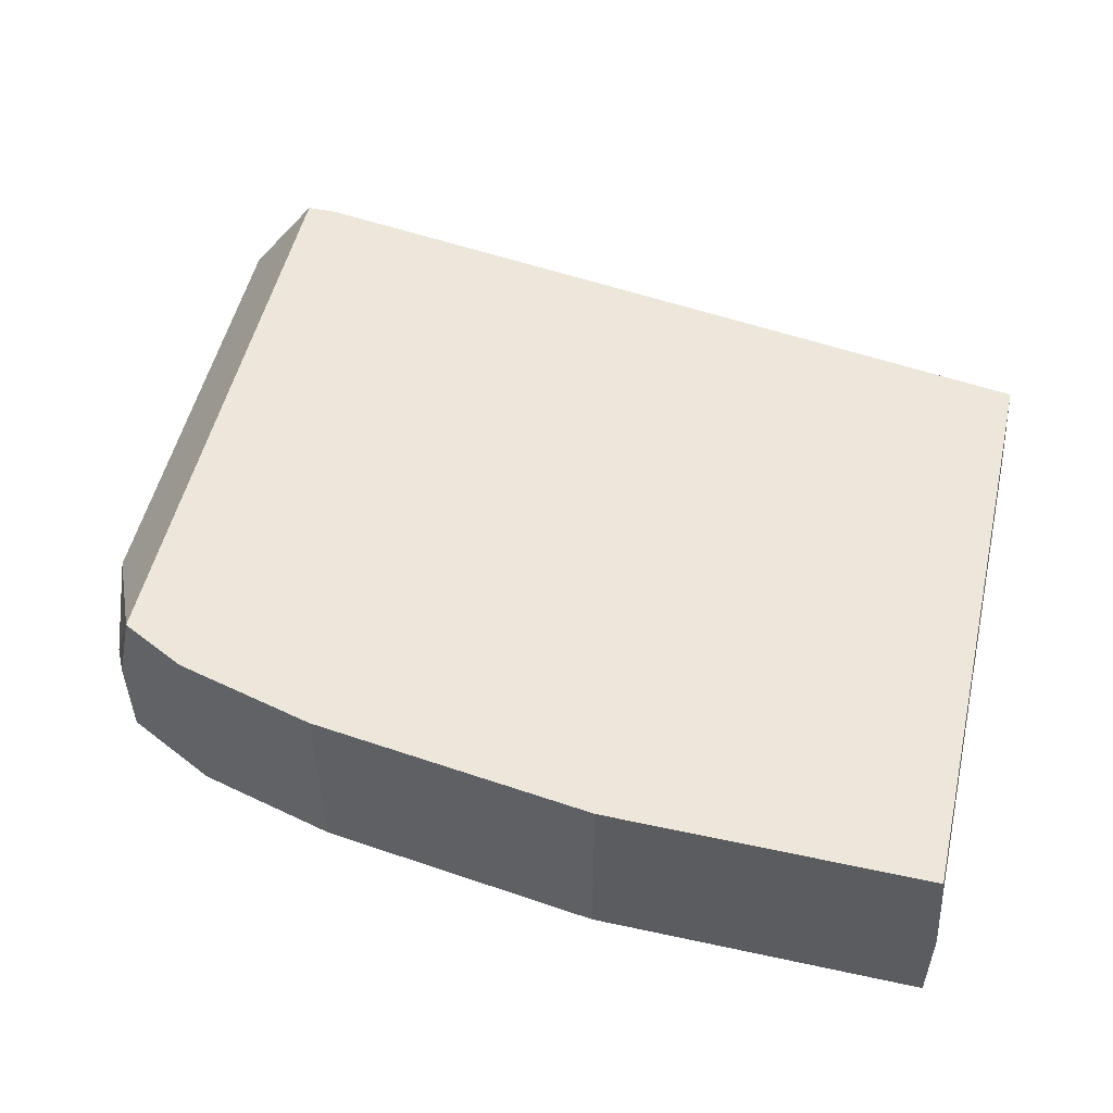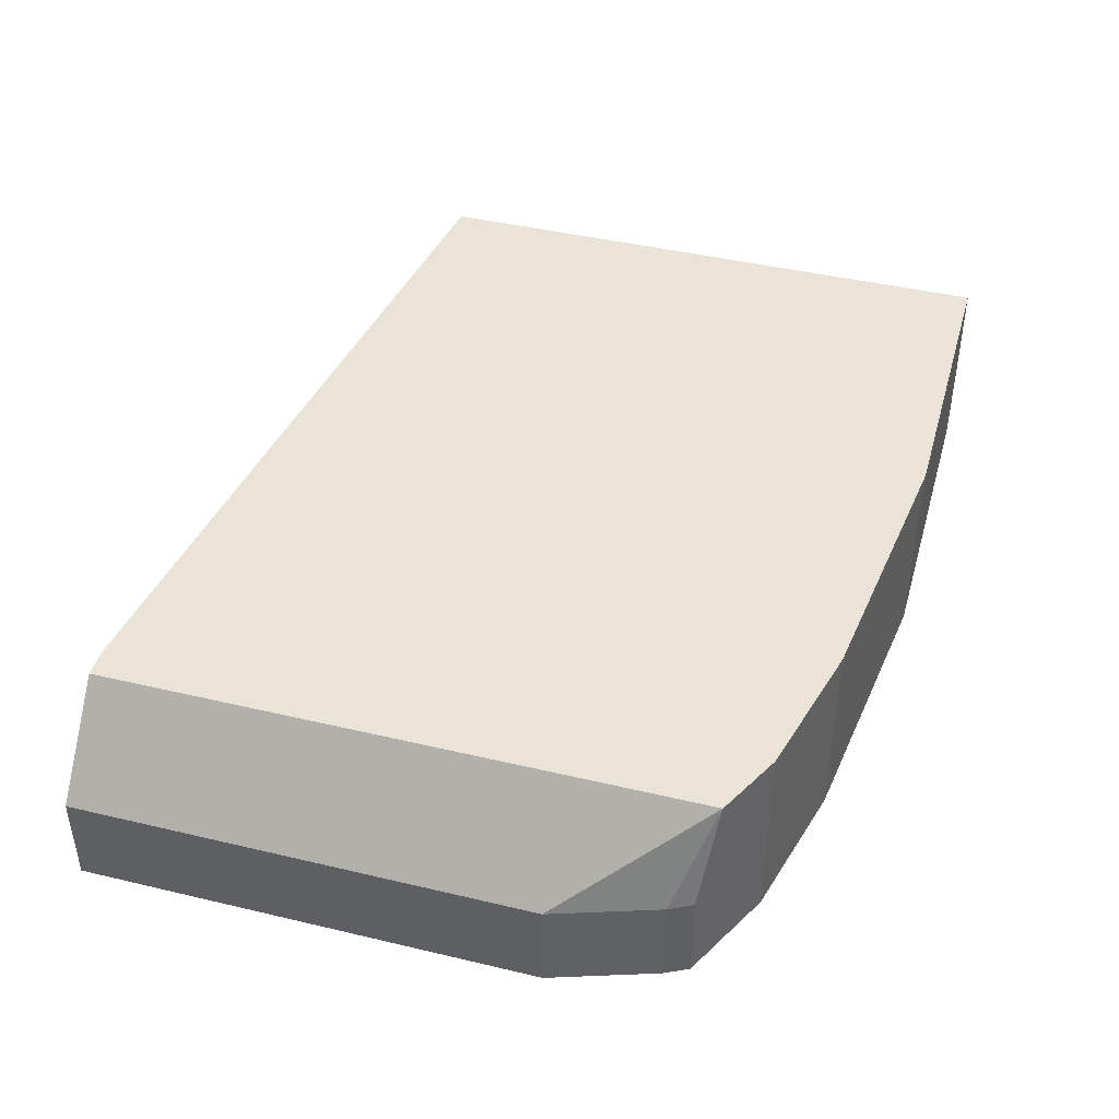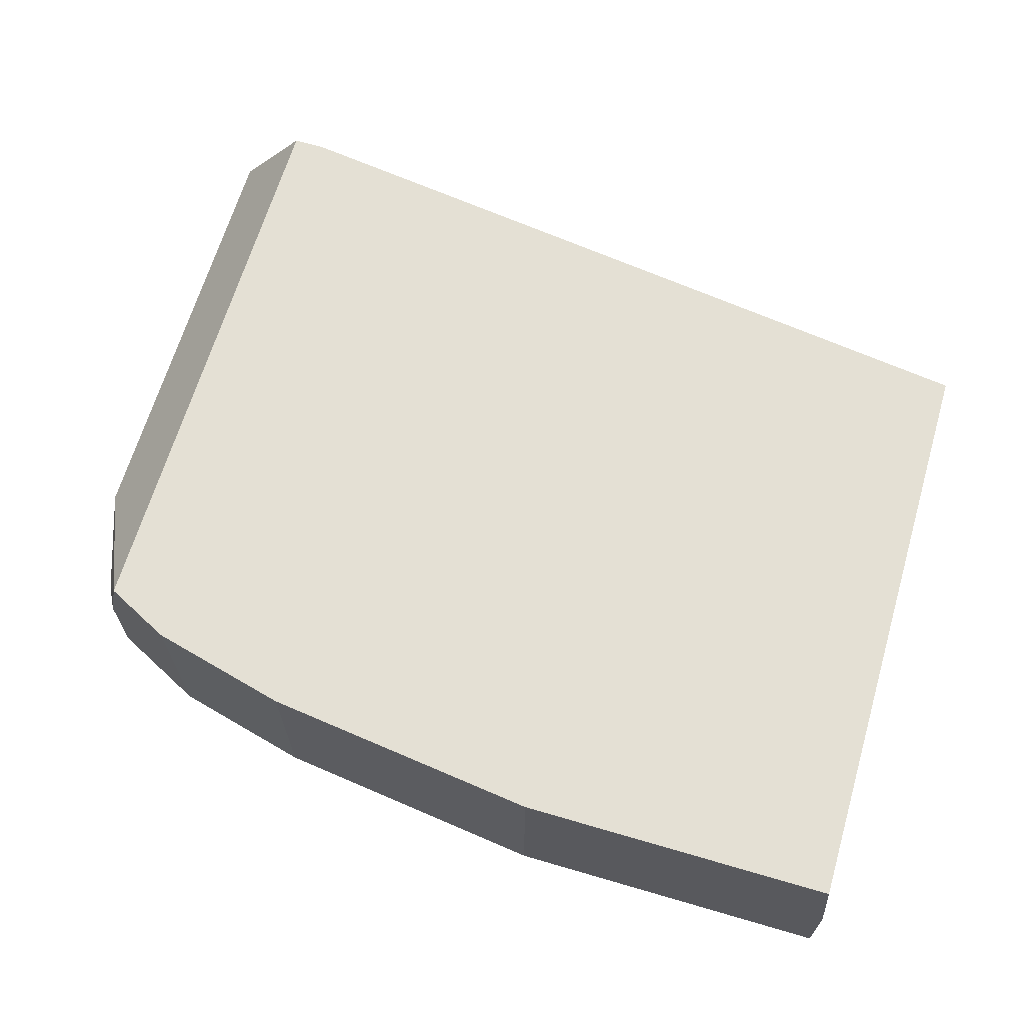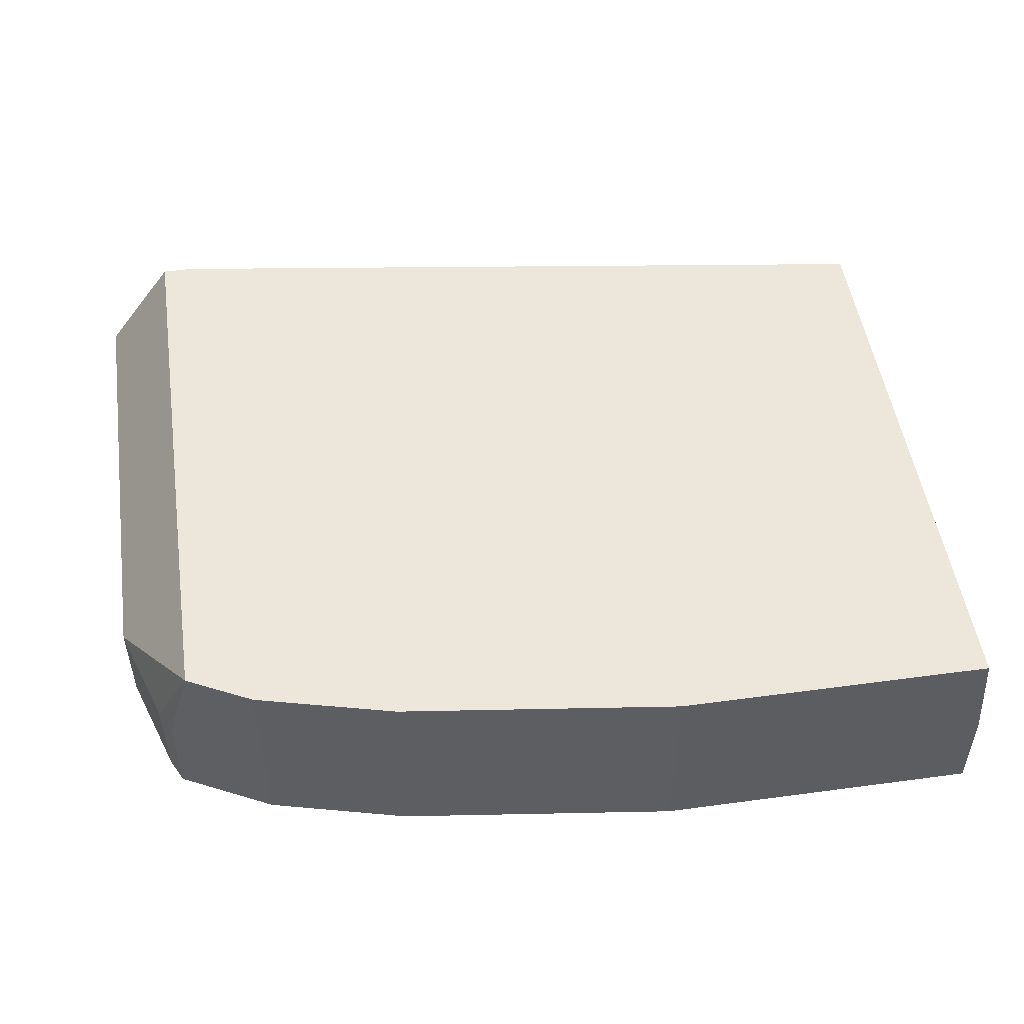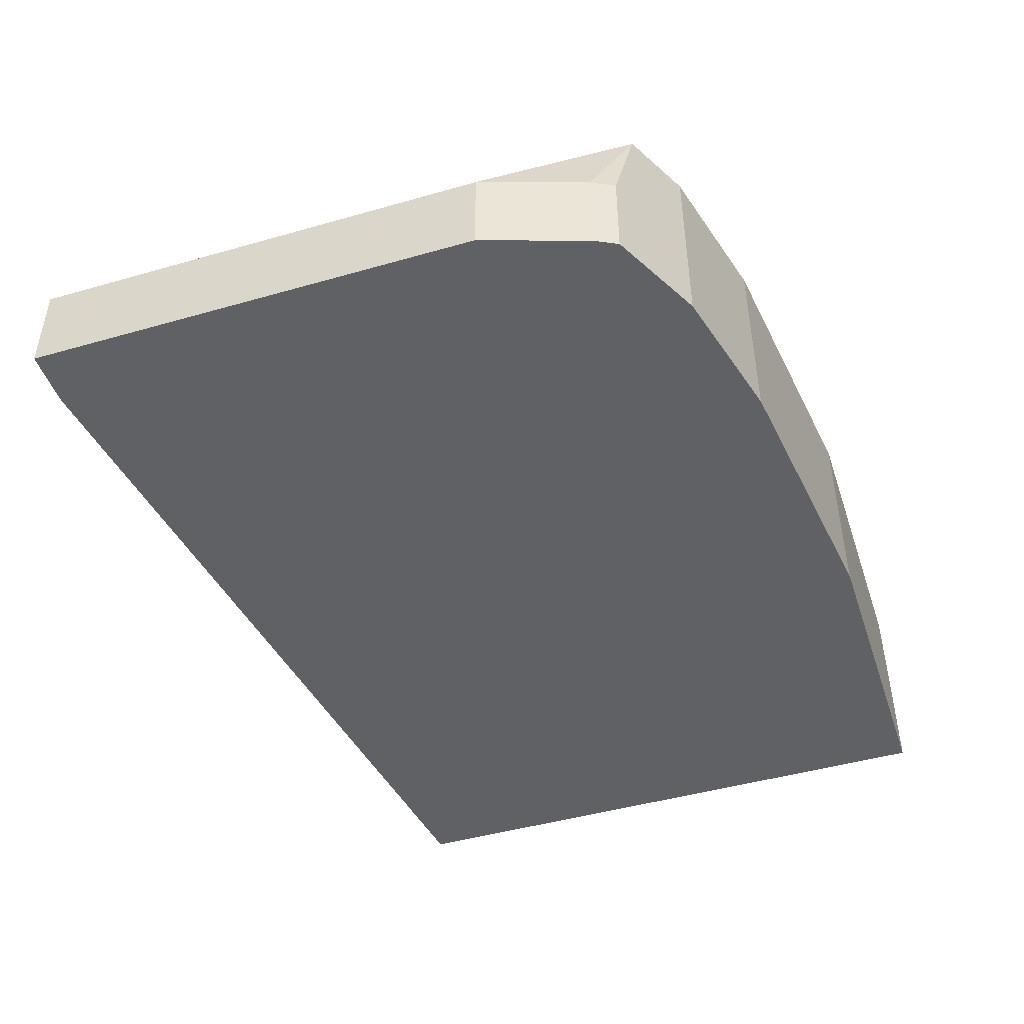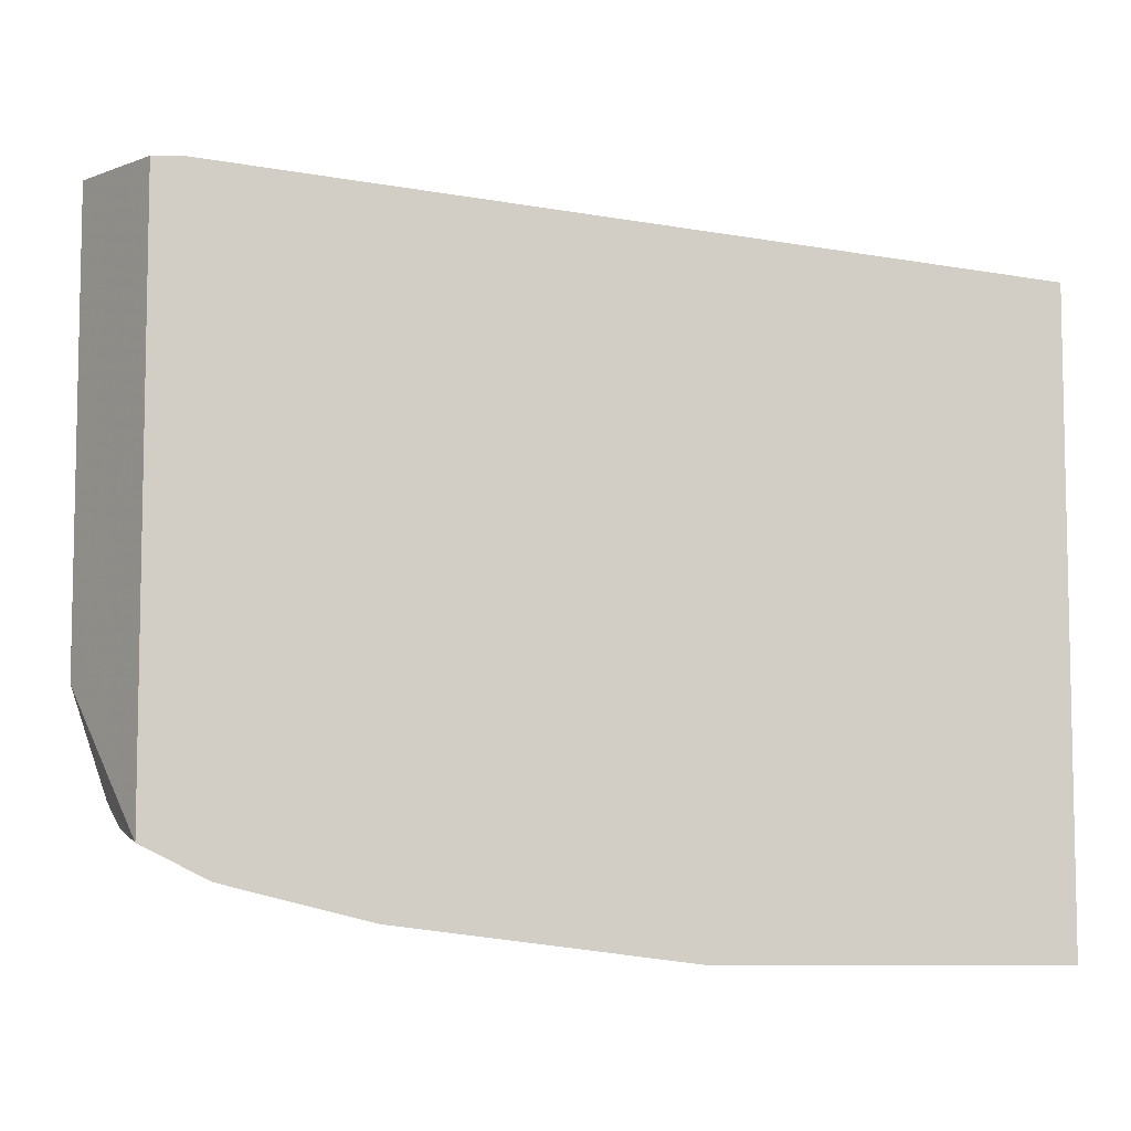
<metadata>
{"format":"obj","ext":"obj","renderer":"f3d","projection":"perspective","resolution":1024,"background":"white","views":[{"elev":52.4,"azim":13.1,"up":"+Z"},{"elev":43.2,"azim":-74.3,"up":"+Z"},{"elev":66.0,"azim":16.4,"up":"+Z"},{"elev":50.5,"azim":-8.4,"up":"+Z"},{"elev":-45.8,"azim":-71.8,"up":"+Z"},{"elev":-7.1,"azim":-2.5,"up":"+Y"}]}
</metadata>
<code>
v 0.004878 -0.5406 -0.05408
v -0.436 -0.4811 -0.05408
v 0.004878 -0.5406 -0.003413
v -0.436 -0.4811 -0.003413
v -0.4101 -0.4847 0.05284
v -0.4661 -0.4811 -0.003413
v -0.4661 -0.4811 -0.05408
v -0.3915 -0.8203 -0.05408
v -0.4661 -0.727 -0.05408
v -0.4661 -0.727 -0.003413
v -0.4474 -0.783 -0.003413
v -0.4265 -0.8027 0.05284
v -0.4412 -0.7954 -0.003413
v -0.4412 -0.7954 -0.05408
v -0.4474 -0.783 -0.05408
v -0.3915 -0.8202 0.05284
v -0.3169 -0.8389 0.05284
v -0.3169 -0.8389 -0.05408
v -0.1678 -0.8575 0.05284
v 7.48e-05 -0.8575 0.05284
v -0.1678 -0.8575 -0.05408
v 0.004878 -0.8575 -0.05408
v 0.004878 -0.8575 -0.003413
v 7.48e-05 -0.5406 0.05284
v -0.4265 -0.4847 0.05284
f 23 3 20
f 23 20 22
f 21 22 20
f 21 8 22
f 19 18 21
f 18 8 21
f 19 21 20
f 23 22 3
f 18 16 8
f 17 20 12
f 25 5 6
f 22 8 1
f 3 24 20
f 3 5 24
f 5 12 24
f 25 12 5
f 25 10 12
f 25 6 10
f 10 6 7
f 12 20 24
f 19 20 17
f 3 22 1
f 19 17 18
f 11 12 10
f 16 17 12
f 18 17 16
f 2 3 1
f 4 3 2
f 4 6 5
f 4 2 6
f 2 7 6
f 2 1 7
f 7 1 8
f 9 7 8
f 9 10 7
f 4 5 3
f 13 12 11
f 13 14 12
f 13 11 14
f 15 14 11
f 15 9 14
f 15 11 9
f 14 9 8
f 14 8 12
f 11 10 9
f 16 12 8

</code>
